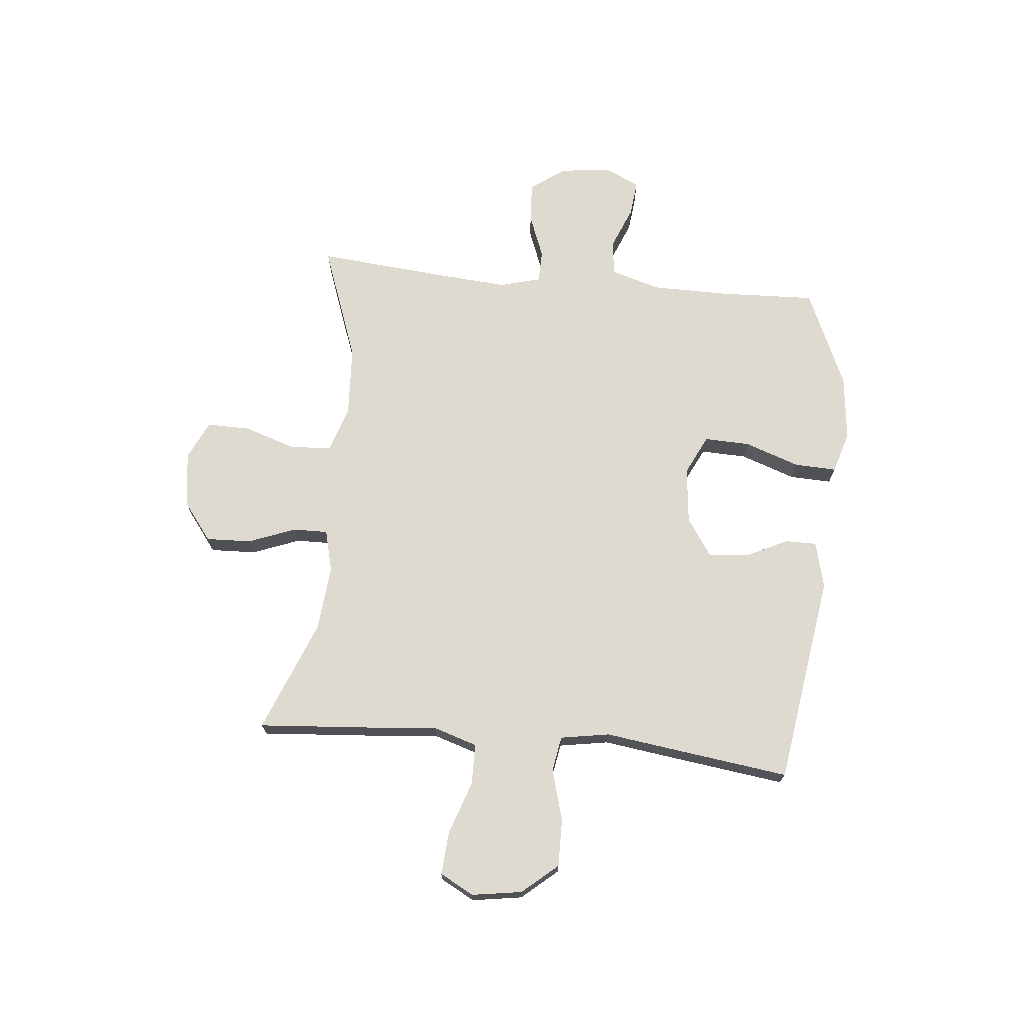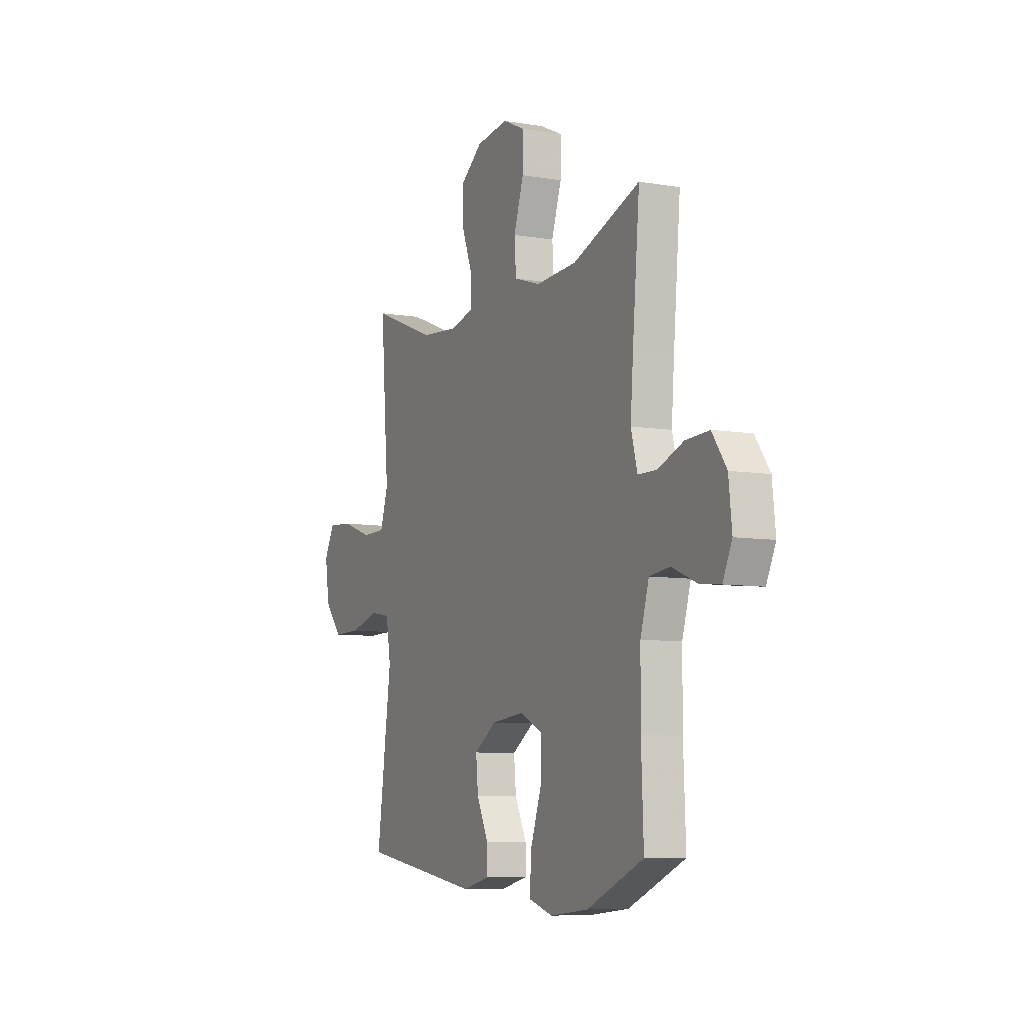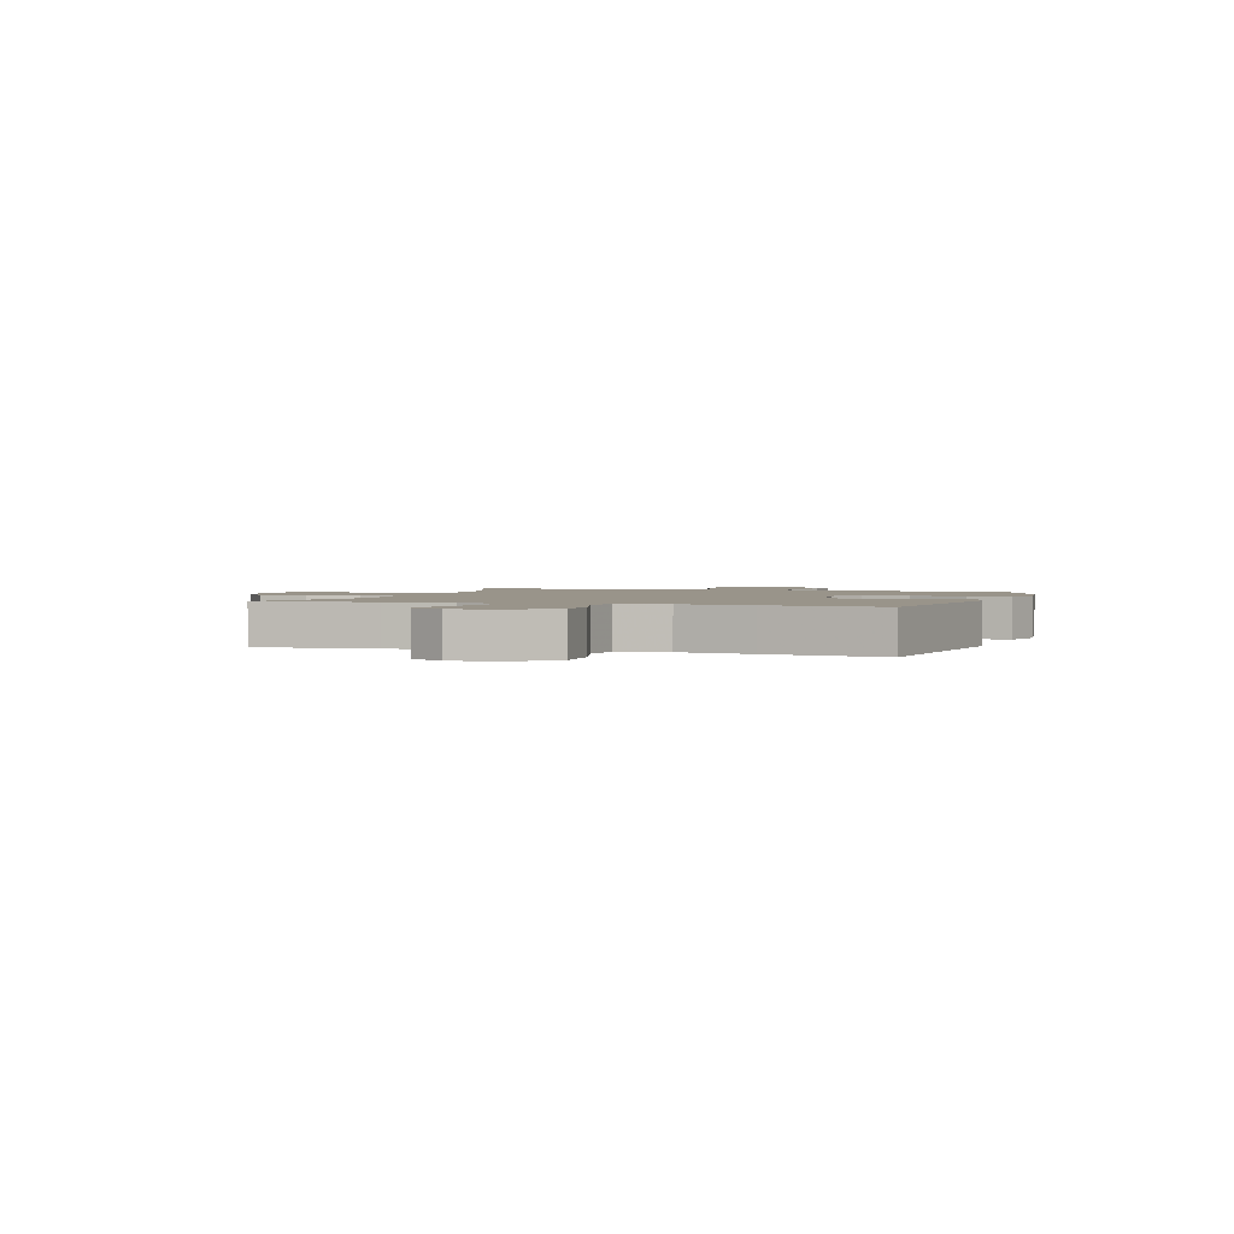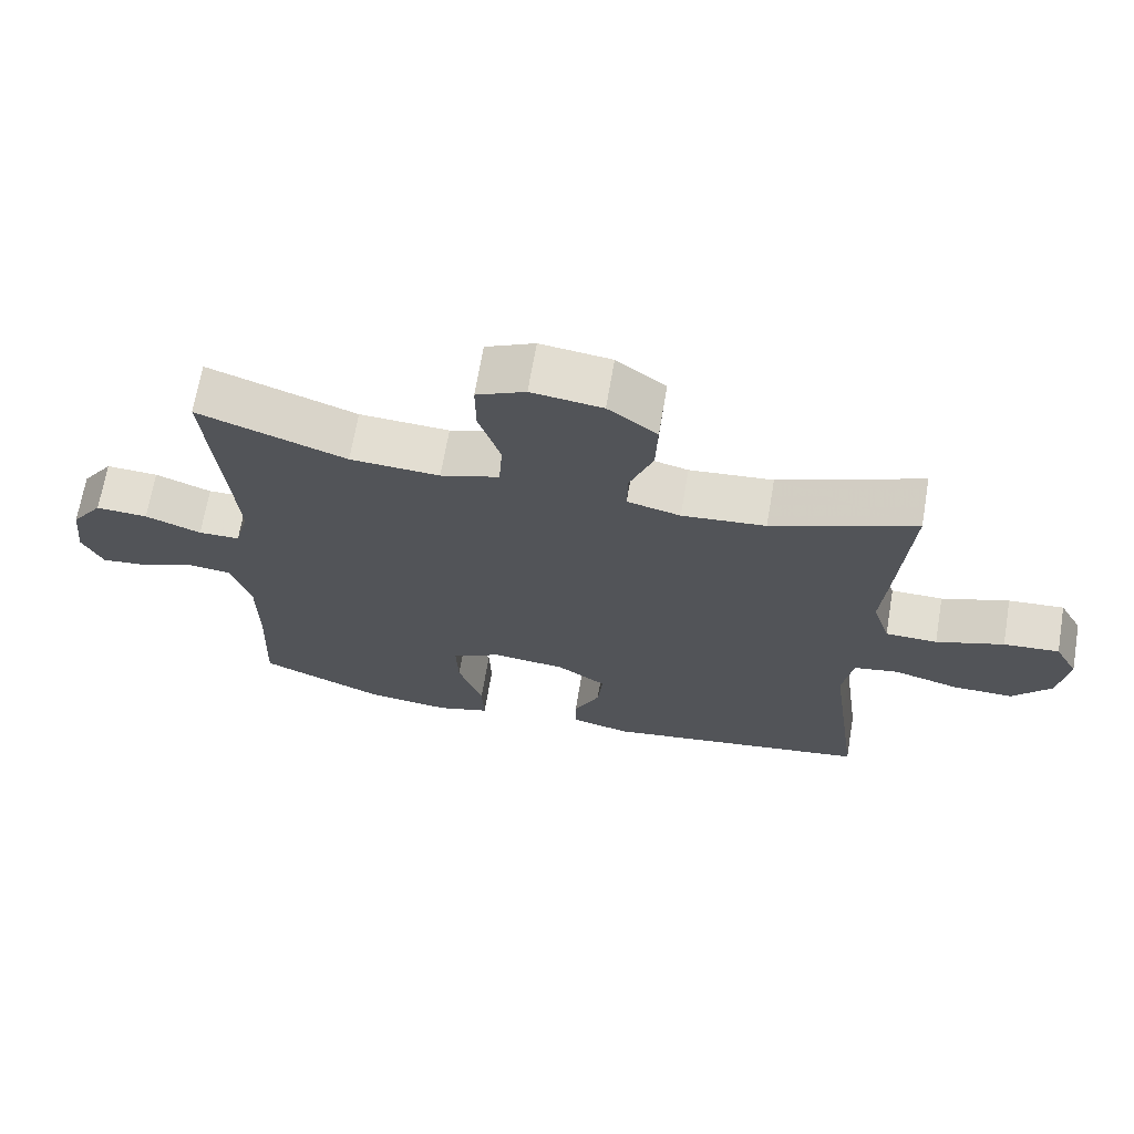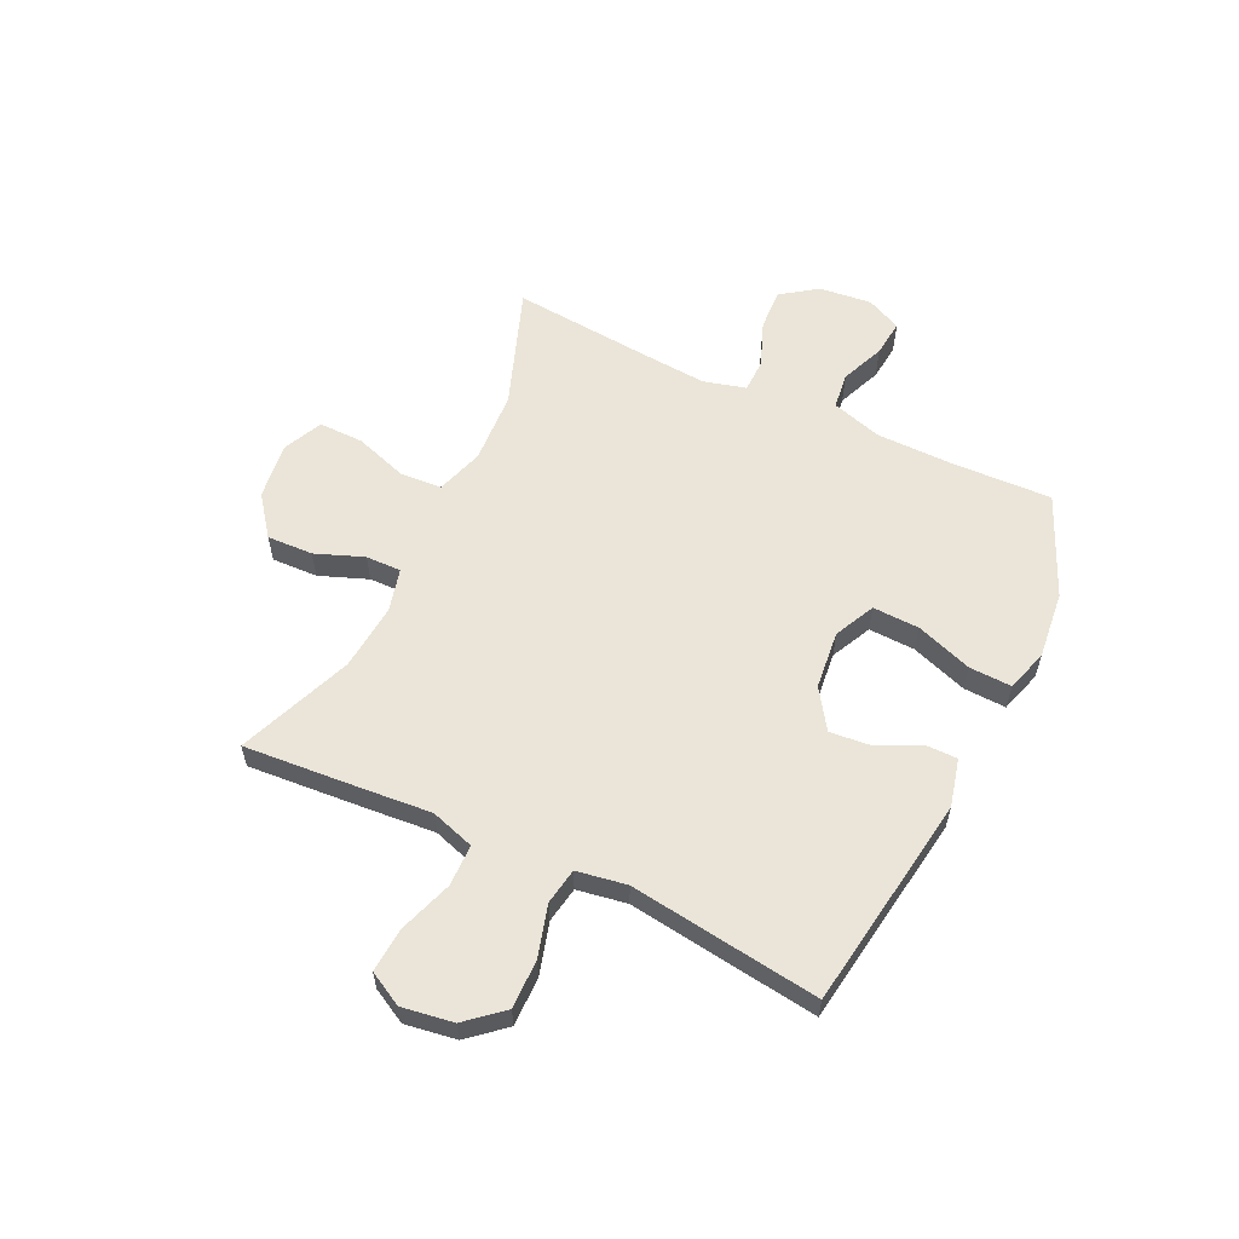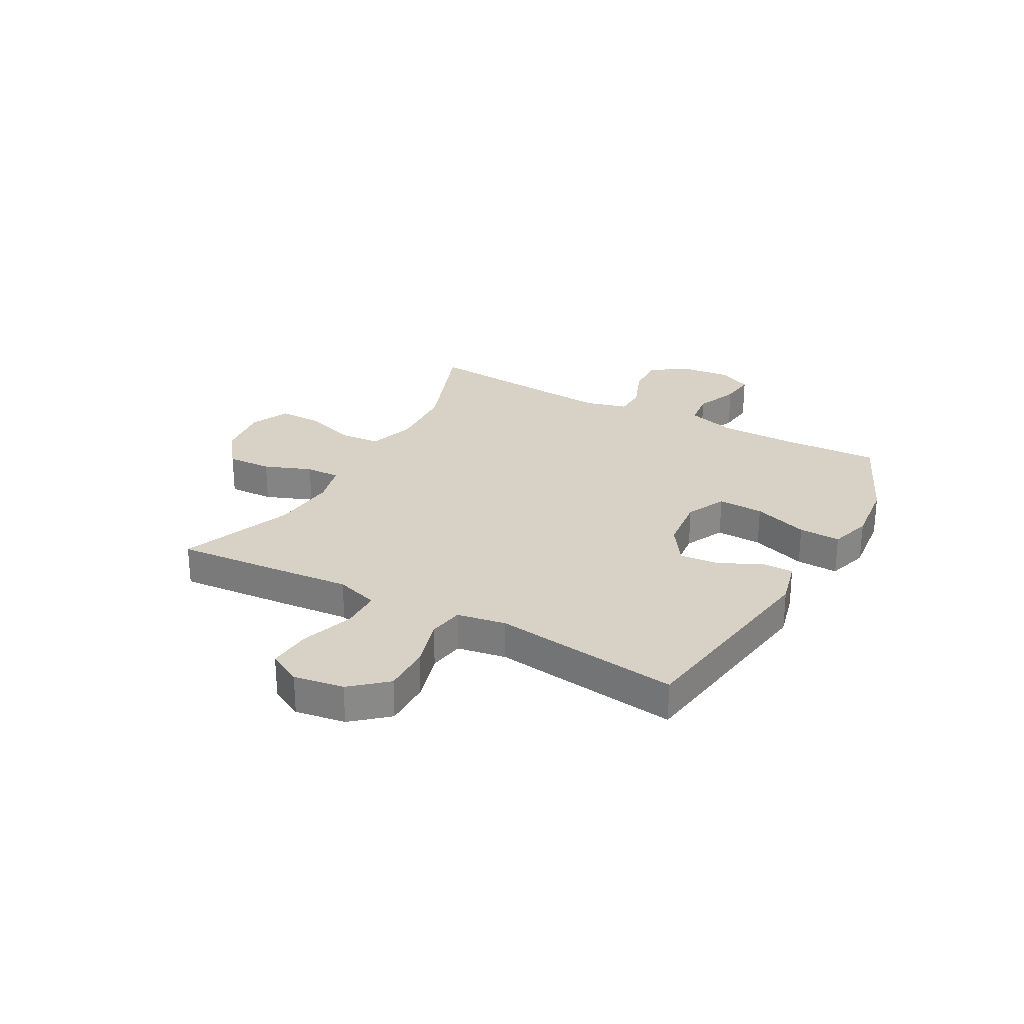
<metadata>
{"format":"obj","ext":"obj","renderer":"f3d","projection":"perspective","resolution":1024,"background":"white","views":[{"elev":70.8,"azim":95.5,"up":"+Y"},{"elev":-7.7,"azim":-115.6,"up":"+Z"},{"elev":1.9,"azim":107.8,"up":"+Y"},{"elev":67.9,"azim":9.7,"up":"+Z"},{"elev":59.0,"azim":115.4,"up":"+Y"},{"elev":27.3,"azim":118.6,"up":"+Y"}]}
</metadata>
<code>
v 0.5 0.07 -0.5
v 0.118 0.07 -0.558
v 0.033 0.07 -0.537
v 0.033 0.07 -0.48
v 0.07 0.07 -0.404
v 0.077 0.07 -0.332
v 0.007 0.07 -0.285
v -0.096 0.07 -0.274
v -0.168 0.07 -0.309
v -0.165 0.07 -0.392
v -0.13 0.07 -0.492
v -0.127 0.07 -0.568
v -0.202 0.07 -0.591
v -0.322 0.07 -0.578
v -0.5 0.07 -0.5
v -0.493 0.07 -0.322
v -0.494 0.07 -0.185
v -0.521 0.07 -0.095
v -0.585 0.07 -0.087
v -0.663 0.07 -0.119
v -0.728 0.07 -0.126
v -0.757 0.07 -0.064
v -0.747 0.07 0.029
v -0.702 0.07 0.093
v -0.628 0.07 0.089
v -0.548 0.07 0.058
v -0.489 0.07 0.059
v -0.469 0.07 0.134
v -0.478 0.07 0.252
v -0.5 0.07 0.5
v -0.288 0.07 0.423
v -0.16 0.07 0.416
v -0.076 0.07 0.443
v -0.071 0.07 0.518
v -0.102 0.07 0.612
v -0.103 0.07 0.691
v -0.033 0.07 0.724
v 0.068 0.07 0.711
v 0.138 0.07 0.658
v 0.135 0.07 0.576
v 0.102 0.07 0.49
v 0.101 0.07 0.427
v 0.177 0.07 0.408
v 0.296 0.07 0.419
v 0.5 0.07 0.5
v 0.484 0.07 0.288
v 0.474 0.07 0.168
v 0.499 0.07 0.09
v 0.573 0.07 0.089
v 0.669 0.07 0.122
v 0.748 0.07 0.128
v 0.781 0.07 0.067
v 0.767 0.07 -0.024
v 0.712 0.07 -0.088
v 0.625 0.07 -0.087
v 0.533 0.07 -0.061
v 0.469 0.07 -0.072
v 0.454 0.07 -0.161
v 0.472 0.07 -0.292
v 0.5 0 -0.5
v 0.118 0 -0.558
v 0.033 0 -0.537
v 0.033 0 -0.48
v 0.07 0 -0.404
v 0.077 0 -0.332
v 0.007 0 -0.285
v -0.096 0 -0.274
v -0.168 0 -0.309
v -0.165 0 -0.392
v -0.13 0 -0.492
v -0.127 0 -0.568
v -0.202 0 -0.591
v -0.322 0 -0.578
v -0.5 0 -0.5
v -0.493 0 -0.322
v -0.494 0 -0.185
v -0.521 0 -0.095
v -0.585 0 -0.087
v -0.663 0 -0.119
v -0.728 0 -0.126
v -0.757 0 -0.064
v -0.747 0 0.029
v -0.702 0 0.093
v -0.628 0 0.089
v -0.548 0 0.058
v -0.489 0 0.059
v -0.469 0 0.134
v -0.478 0 0.252
v -0.5 0 0.5
v -0.288 0 0.423
v -0.16 0 0.416
v -0.076 0 0.443
v -0.071 0 0.518
v -0.102 0 0.612
v -0.103 0 0.691
v -0.033 0 0.724
v 0.068 0 0.711
v 0.138 0 0.658
v 0.135 0 0.576
v 0.102 0 0.49
v 0.101 0 0.427
v 0.177 0 0.408
v 0.296 0 0.419
v 0.5 0 0.5
v 0.484 0 0.288
v 0.474 0 0.168
v 0.499 0 0.09
v 0.573 0 0.089
v 0.669 0 0.122
v 0.748 0 0.128
v 0.781 0 0.067
v 0.767 0 -0.024
v 0.712 0 -0.088
v 0.625 0 -0.087
v 0.533 0 -0.061
v 0.469 0 -0.072
v 0.454 0 -0.161
v 0.472 0 -0.292
f 58 59 1 2
f 57 58 2 3
f 53 54 55 56
f 51 52 53 56
f 49 50 51 56
f 48 49 56 57
f 47 48 57 3
f 44 45 46 47
f 43 44 47
f 42 43 47
f 38 39 40 41
f 38 41 42
f 37 38 42
f 34 35 36 37
f 33 34 37 42
f 32 33 42 47
f 29 30 31
f 28 29 31 32
f 27 28 32 47
f 23 24 25 26
f 23 26 27
f 19 20 21 22
f 18 19 22 23
f 13 14 15 16
f 13 16 17
f 10 11 12 13
f 9 10 13 17
f 8 9 17 18
f 47 3 4 5
f 47 5 6
f 27 47 6 7
f 18 23 27
f 7 8 18 27
f 61 60 118 117
f 62 61 117 116
f 115 114 113 112
f 115 112 111 110
f 115 110 109 108
f 116 115 108 107
f 62 116 107 106
f 106 105 104 103
f 106 103 102
f 106 102 101
f 100 99 98 97
f 101 100 97
f 101 97 96
f 96 95 94 93
f 101 96 93 92
f 106 101 92 91
f 90 89 88
f 91 90 88 87
f 106 91 87 86
f 85 84 83 82
f 86 85 82
f 81 80 79 78
f 82 81 78 77
f 75 74 73 72
f 76 75 72
f 72 71 70 69
f 76 72 69 68
f 77 76 68 67
f 64 63 62 106
f 65 64 106
f 66 65 106 86
f 86 82 77
f 86 77 67 66
f 1 60 61 2
f 2 61 62 3
f 3 62 63 4
f 4 63 64 5
f 5 64 65 6
f 6 65 66 7
f 7 66 67 8
f 8 67 68 9
f 9 68 69 10
f 10 69 70 11
f 11 70 71 12
f 12 71 72 13
f 13 72 73 14
f 14 73 74 15
f 15 74 75 16
f 16 75 76 17
f 17 76 77 18
f 18 77 78 19
f 19 78 79 20
f 20 79 80 21
f 21 80 81 22
f 22 81 82 23
f 23 82 83 24
f 24 83 84 25
f 25 84 85 26
f 26 85 86 27
f 27 86 87 28
f 28 87 88 29
f 29 88 89 30
f 30 89 90 31
f 31 90 91 32
f 32 91 92 33
f 33 92 93 34
f 34 93 94 35
f 35 94 95 36
f 36 95 96 37
f 37 96 97 38
f 38 97 98 39
f 39 98 99 40
f 40 99 100 41
f 41 100 101 42
f 42 101 102 43
f 43 102 103 44
f 44 103 104 45
f 45 104 105 46
f 46 105 106 47
f 47 106 107 48
f 48 107 108 49
f 49 108 109 50
f 50 109 110 51
f 51 110 111 52
f 52 111 112 53
f 53 112 113 54
f 54 113 114 55
f 55 114 115 56
f 56 115 116 57
f 57 116 117 58
f 58 117 118 59
f 59 118 60 1

</code>
